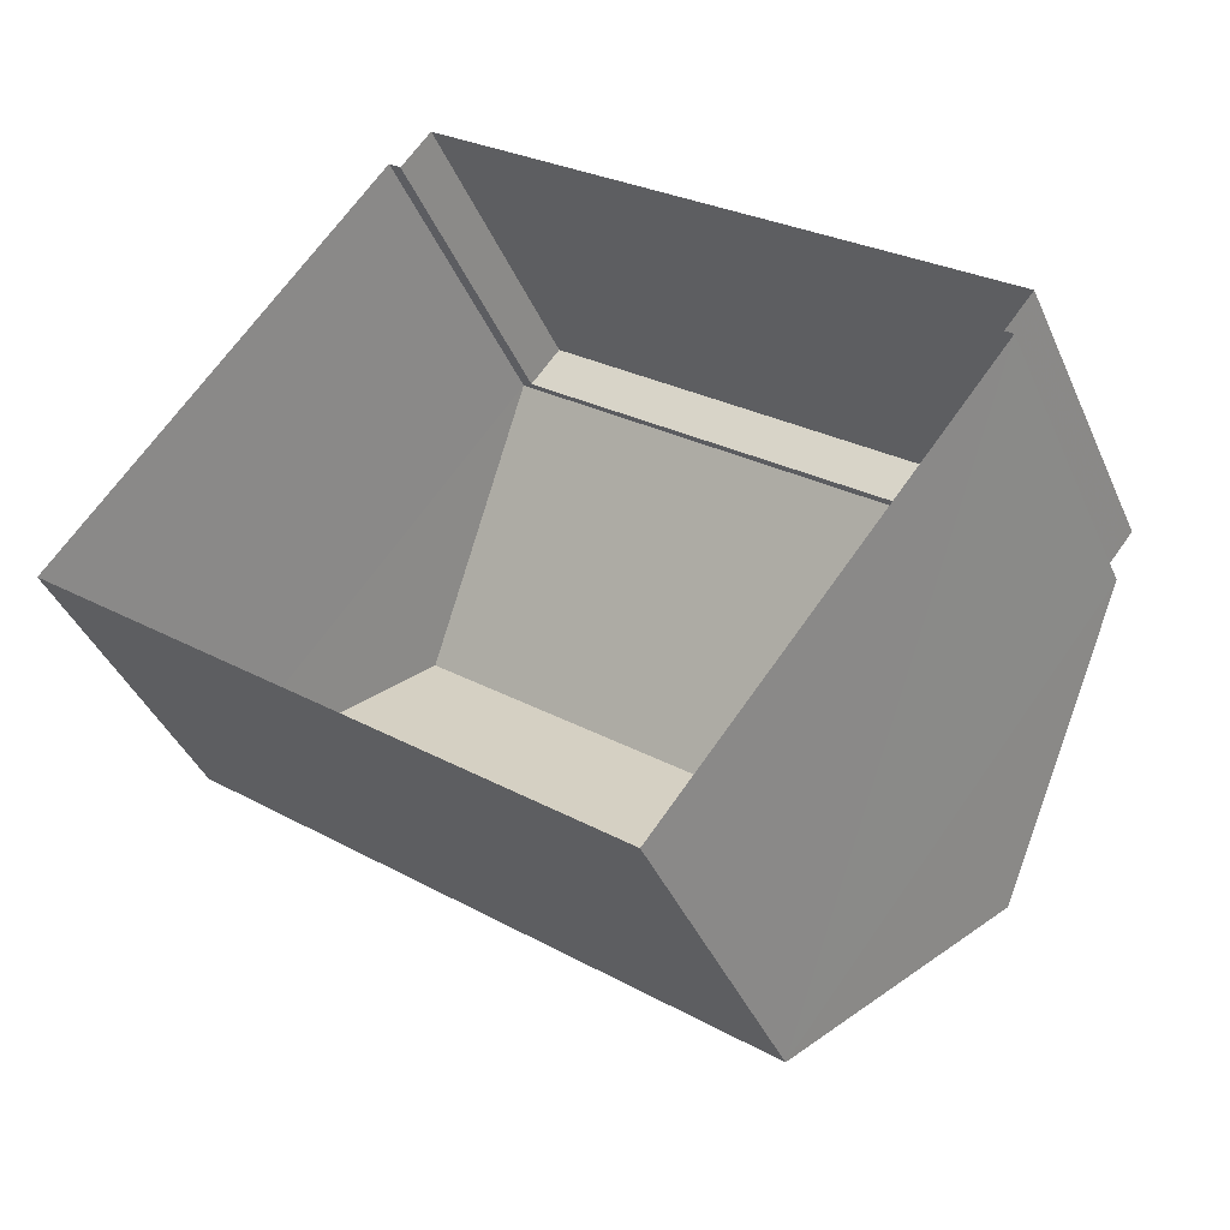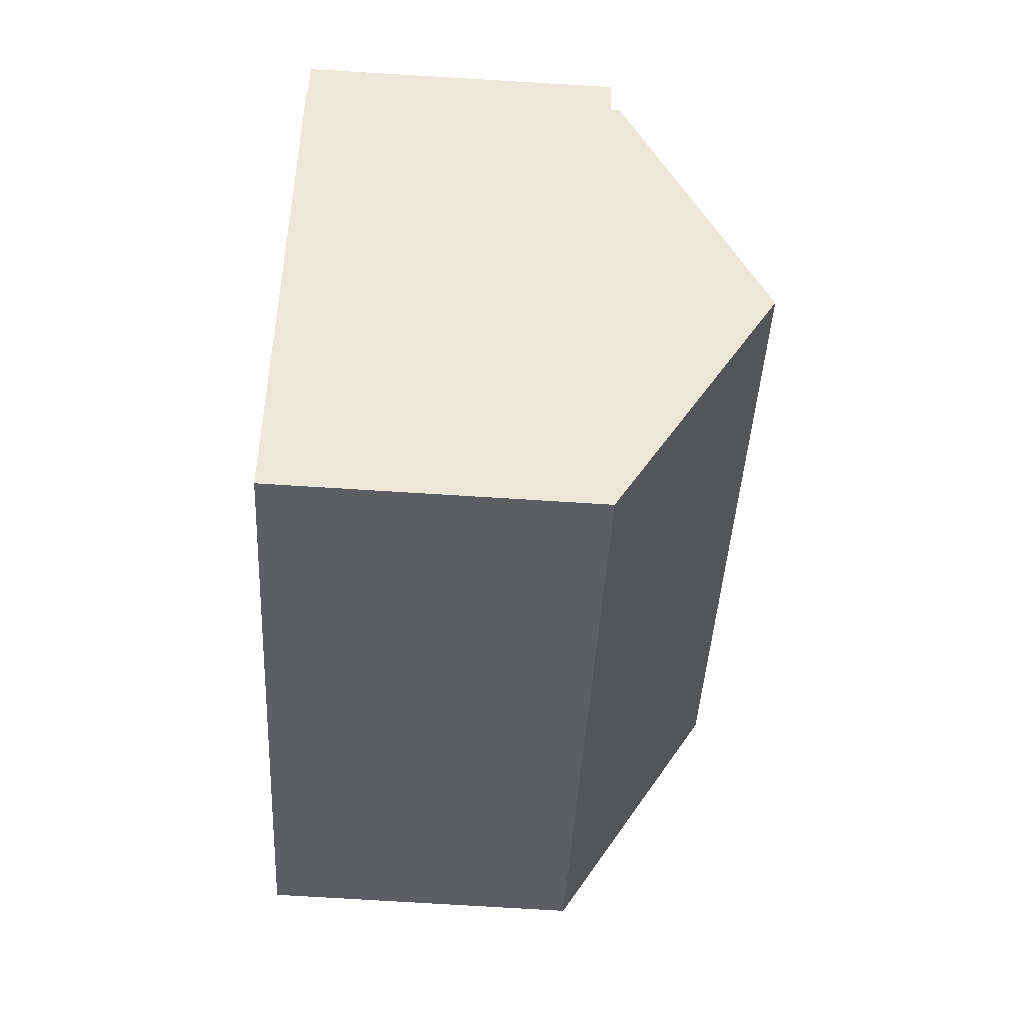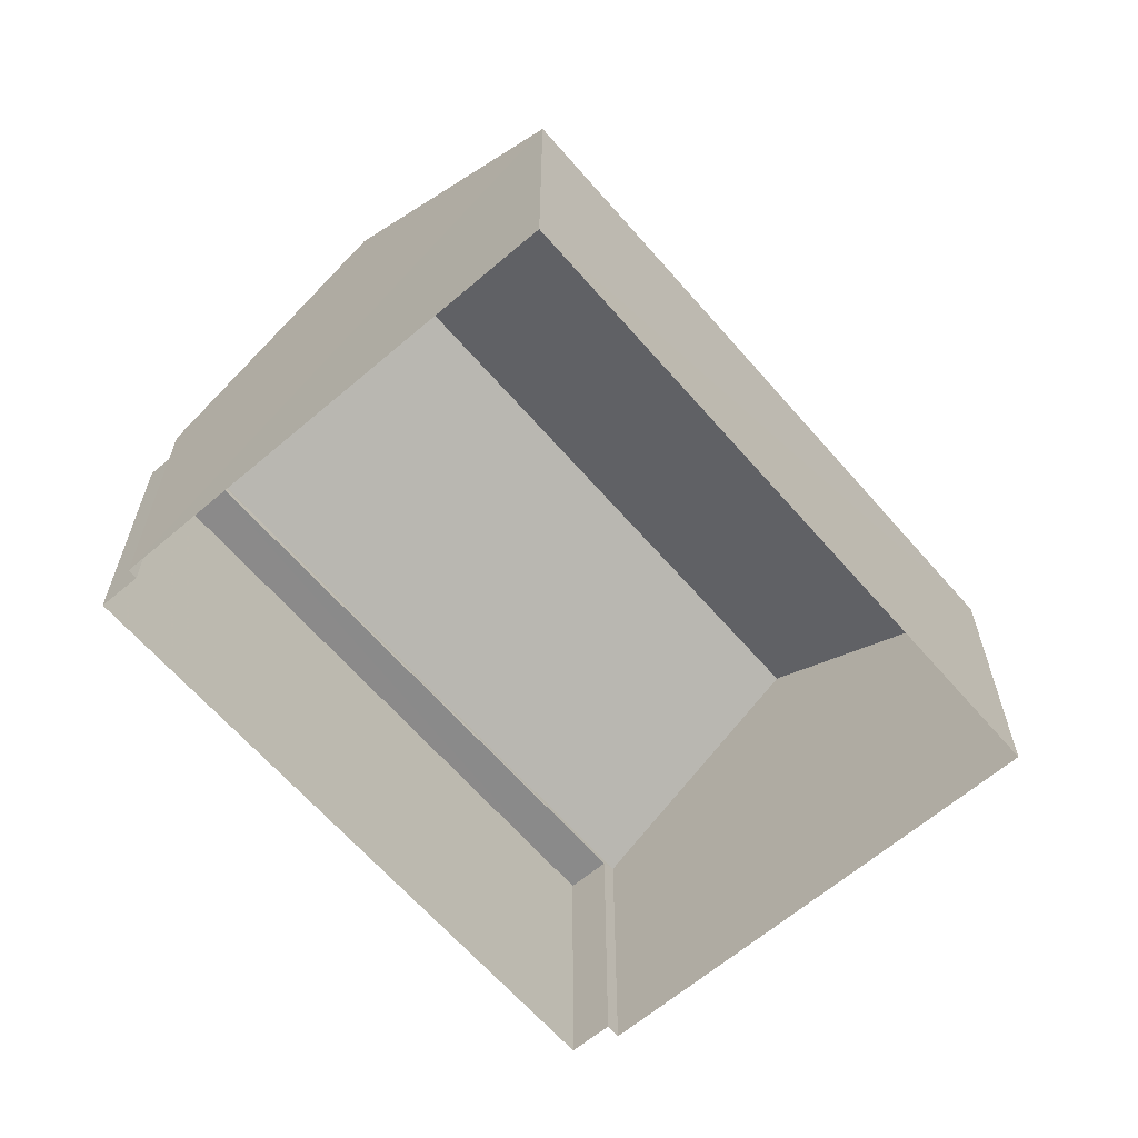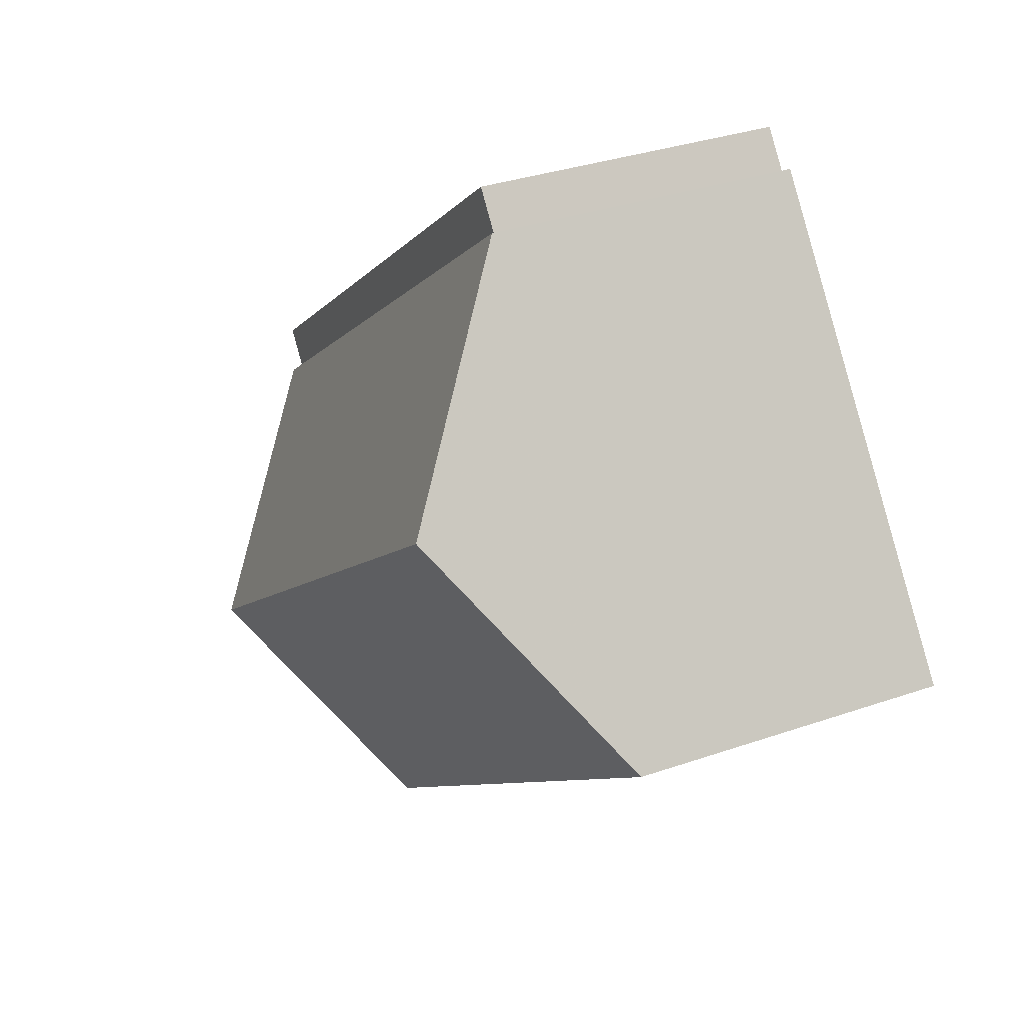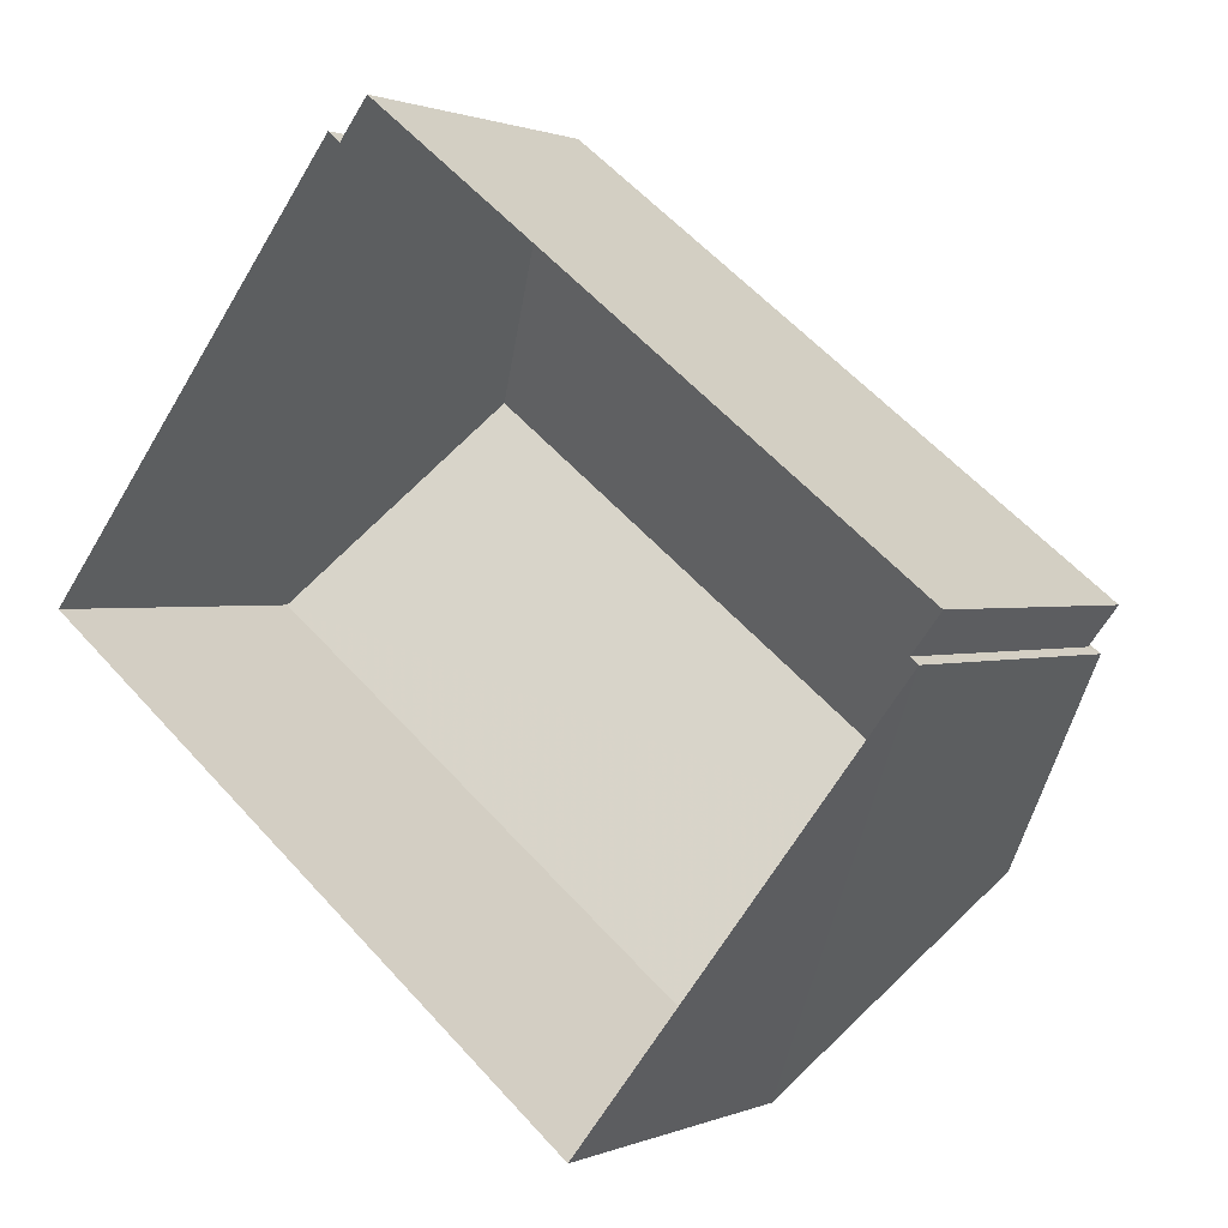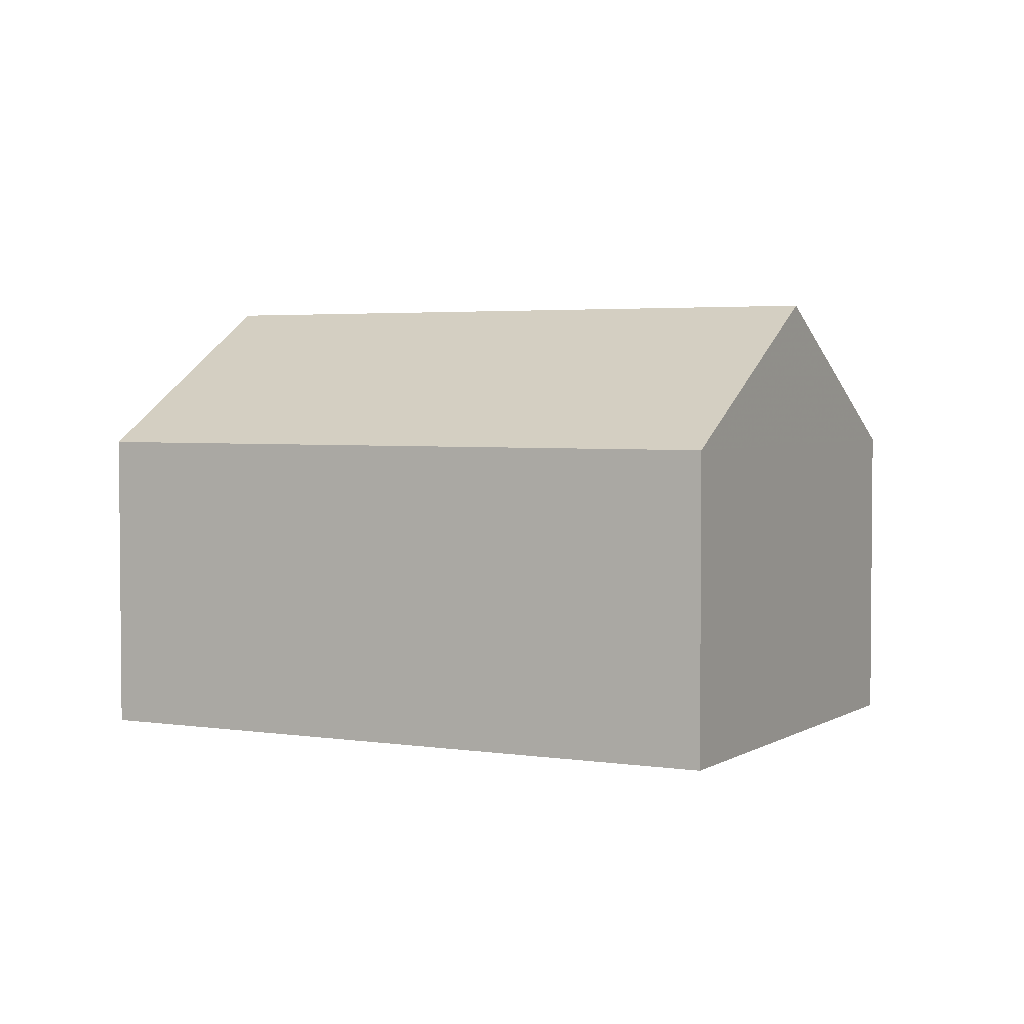
<metadata>
{"format":"obj","ext":"obj","renderer":"f3d","projection":"perspective","resolution":1024,"background":"white","views":[{"elev":-40.0,"azim":-158.0,"up":"+Y"},{"elev":-76.9,"azim":-93.4,"up":"+Y"},{"elev":-63.8,"azim":-11.2,"up":"+Z"},{"elev":33.5,"azim":64.6,"up":"+Y"},{"elev":1.0,"azim":-145.9,"up":"+Y"},{"elev":3.2,"azim":65.9,"up":"+Z"}]}
</metadata>
<code>
v -8.948e+04 -1e+05 2.738
v -8.947e+04 -1e+05 2.738
v -8.948e+04 -1e+05 2.74
v -8.948e+04 -1e+05 2.738
v -8.949e+04 -1e+05 2.74
v -8.949e+04 -1e+05 2.74
v -8.948e+04 -1e+05 2.738
v -8.949e+04 -1e+05 2.74
v -8.947e+04 -1e+05 8.039
v -8.949e+04 -1e+05 10.55
v -8.948e+04 -1e+05 8.041
v -8.948e+04 -1e+05 10.54
v -8.949e+04 -1e+05 8.041
v -8.948e+04 -1e+05 8.039
v -8.949e+04 -1e+05 7.901
v -8.948e+04 -1e+05 7.899
v -8.949e+04 -1e+05 7.901
v -8.948e+04 -1e+05 7.899
f 1 2 3
f 4 2 1
f 3 5 6
f 1 6 7
f 7 6 8
f 1 3 6
f 9 10 11
f 10 12 13
f 13 12 14
f 15 16 17
f 15 18 16
f 12 10 9
f 1 7 16
f 18 1 16
f 6 17 8
f 6 15 17
f 9 3 2
f 9 11 3
f 12 9 14
f 6 5 15
f 5 13 15
f 1 18 4
f 18 13 14
f 15 13 18
f 4 18 14
f 16 7 8
f 17 16 8
f 11 13 5
f 3 11 5
f 4 9 2
f 4 14 9
f 10 13 11

</code>
